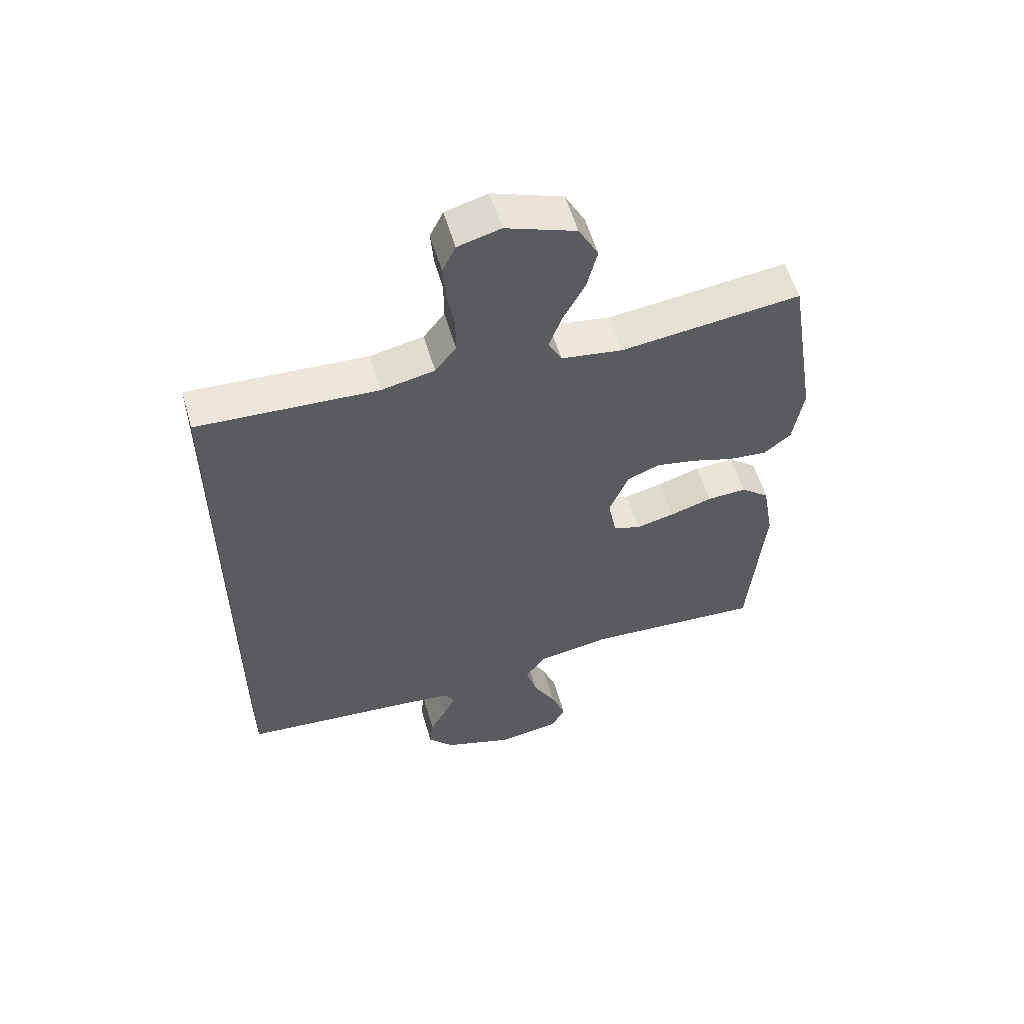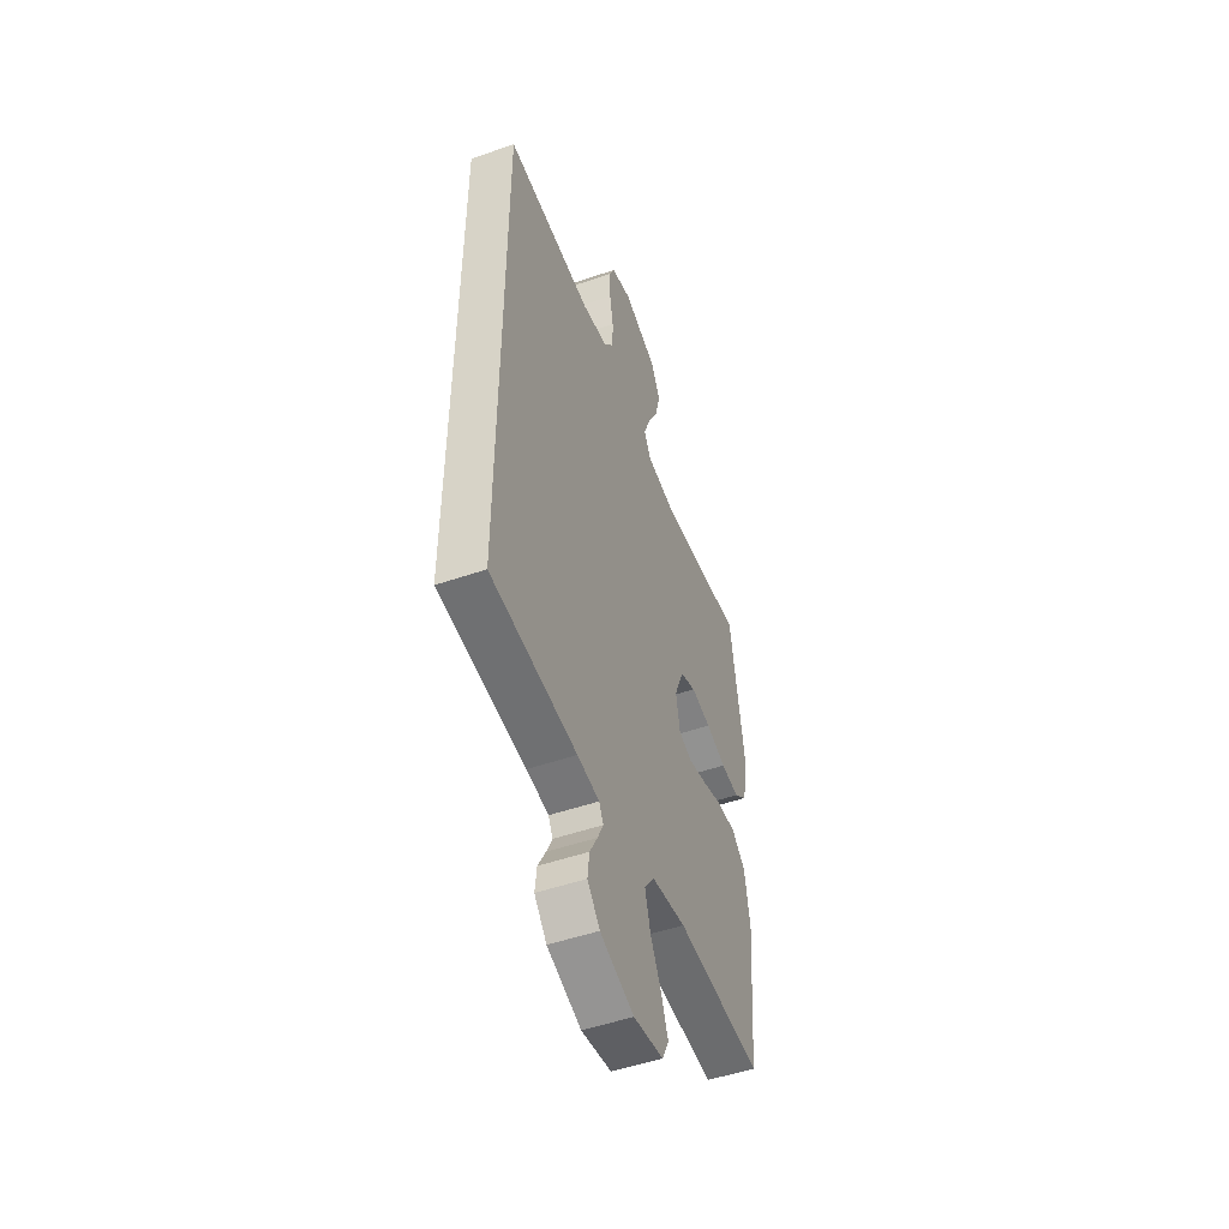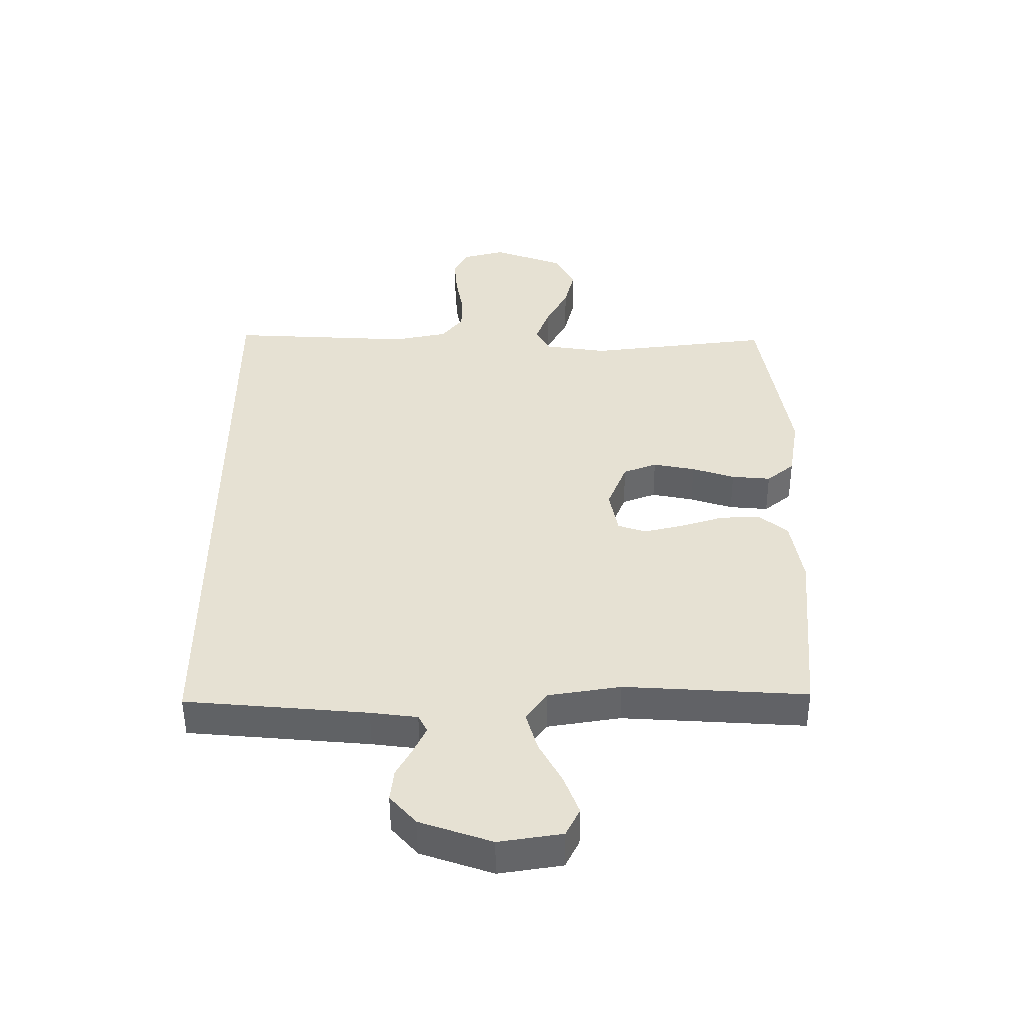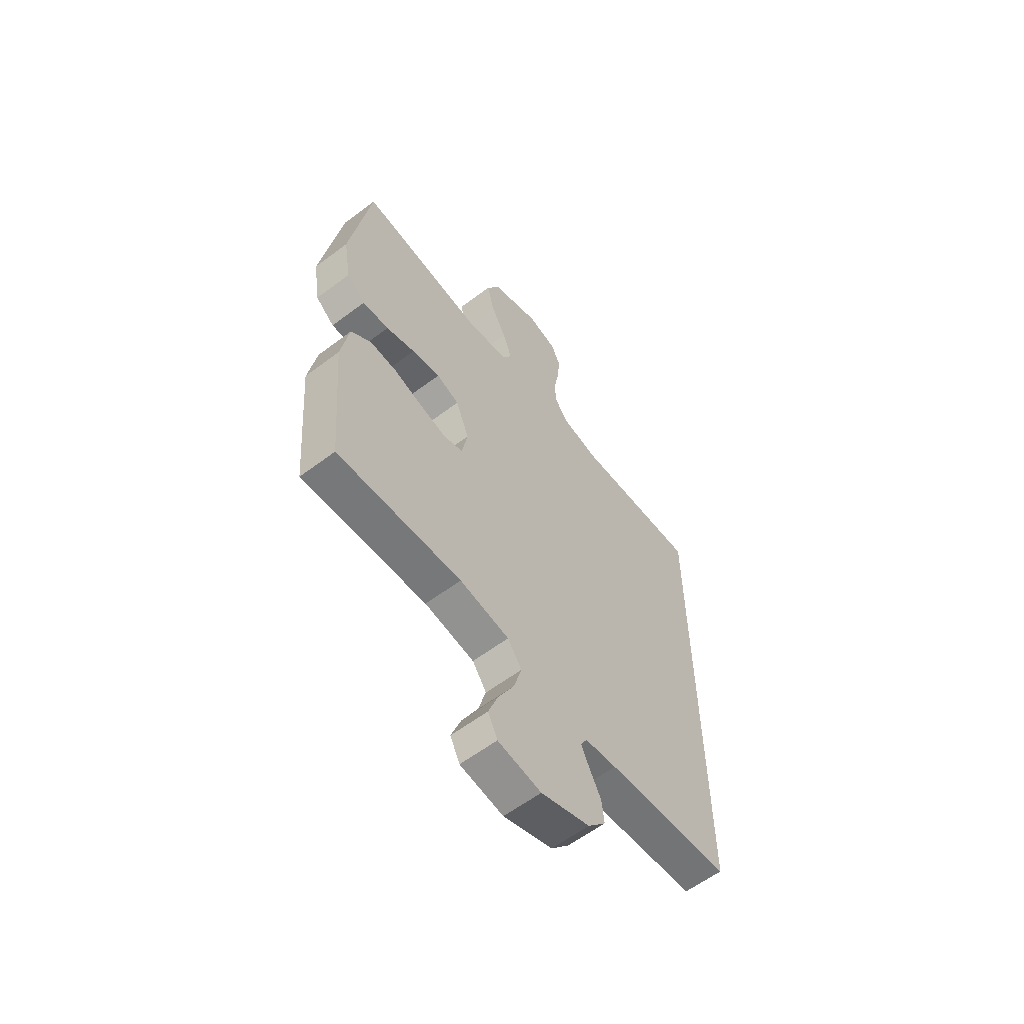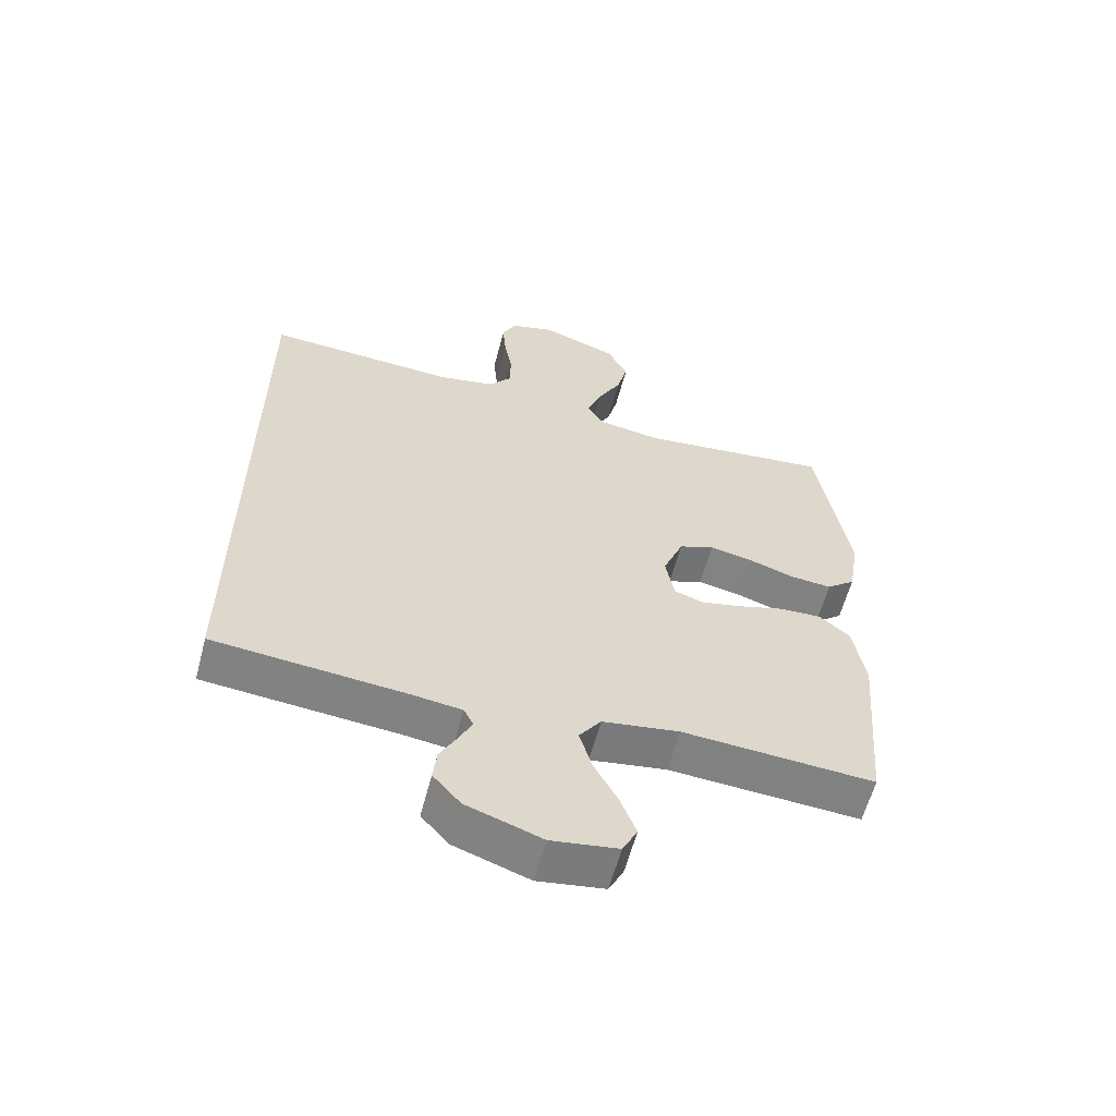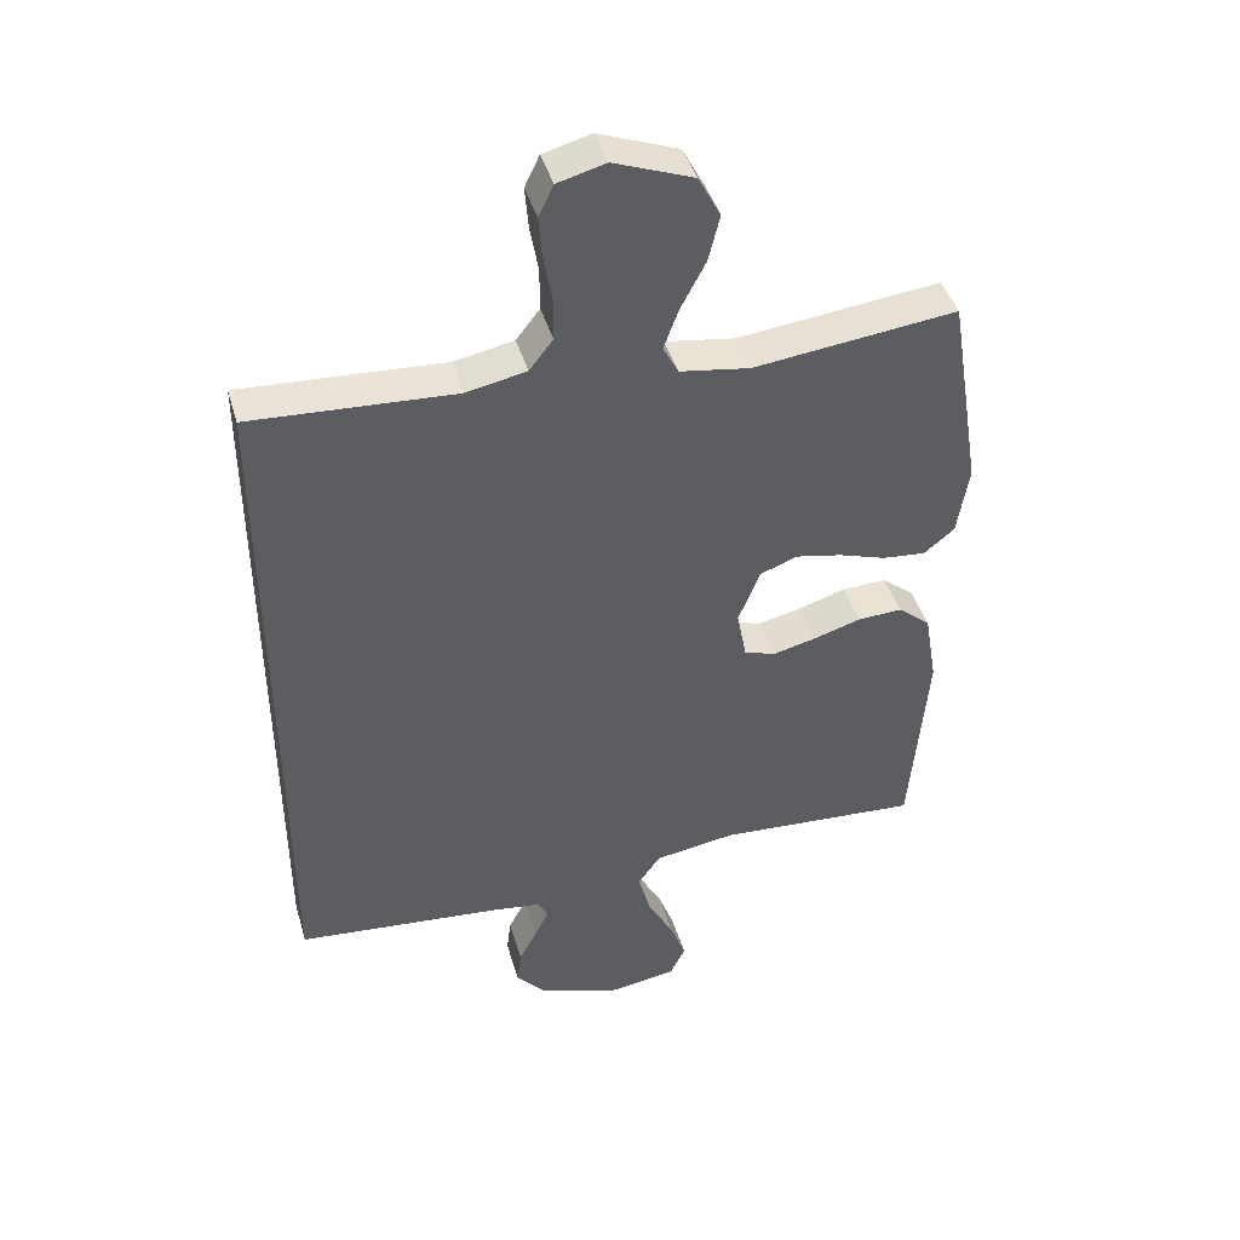
<metadata>
{"format":"obj","ext":"obj","renderer":"f3d","projection":"perspective","resolution":1024,"background":"white","views":[{"elev":57.0,"azim":163.8,"up":"+Z"},{"elev":-50.3,"azim":110.8,"up":"+Z"},{"elev":-51.1,"azim":-179.7,"up":"+Z"},{"elev":-60.0,"azim":-52.3,"up":"+Z"},{"elev":-60.1,"azim":165.2,"up":"+Z"},{"elev":43.1,"azim":164.0,"up":"+Z"}]}
</metadata>
<code>
v 0.5 0.07 0.525
v 0.5 0.07 -0.511
v 0.2 0.07 -0.538
v 0.123 0.07 -0.548
v 0.108 0.07 -0.577
v 0.128 0.07 -0.619
v 0.155 0.07 -0.669
v 0.161 0.07 -0.721
v 0.118 0.07 -0.77
v 0 0.07 -0.811
v -0.104 0.07 -0.795
v -0.127 0.07 -0.749
v -0.103 0.07 -0.685
v -0.065 0.07 -0.614
v -0.046 0.07 -0.548
v -0.08 0.07 -0.5
v -0.2 0.07 -0.481
v -0.5 0.07 -0.5
v -0.525 0.07 -0.2
v -0.506 0.07 -0.09
v -0.458 0.07 -0.05
v -0.392 0.07 -0.053
v -0.321 0.07 -0.075
v -0.257 0.07 -0.09
v -0.211 0.07 -0.074
v -0.197 0.07 0
v -0.229 0.07 0.08
v -0.284 0.07 0.101
v -0.353 0.07 0.087
v -0.423 0.07 0.064
v -0.487 0.07 0.058
v -0.532 0.07 0.095
v -0.549 0.07 0.2
v -0.5 0.07 0.5
v -0.2 0.07 0.465
v -0.097 0.07 0.481
v -0.074 0.07 0.524
v -0.096 0.07 0.584
v -0.133 0.07 0.654
v -0.15 0.07 0.723
v -0.117 0.07 0.785
v 0 0.07 0.829
v 0.071 0.07 0.81
v 0.093 0.07 0.764
v 0.088 0.07 0.702
v 0.076 0.07 0.634
v 0.076 0.07 0.571
v 0.111 0.07 0.526
v 0.2 0.07 0.508
v 0.5 0 0.525
v 0.5 0 -0.511
v 0.2 0 -0.538
v 0.123 0 -0.548
v 0.108 0 -0.577
v 0.128 0 -0.619
v 0.155 0 -0.669
v 0.161 0 -0.721
v 0.118 0 -0.77
v 0 0 -0.811
v -0.104 0 -0.795
v -0.127 0 -0.749
v -0.103 0 -0.685
v -0.065 0 -0.614
v -0.046 0 -0.548
v -0.08 0 -0.5
v -0.2 0 -0.481
v -0.5 0 -0.5
v -0.525 0 -0.2
v -0.506 0 -0.09
v -0.458 0 -0.05
v -0.392 0 -0.053
v -0.321 0 -0.075
v -0.257 0 -0.09
v -0.211 0 -0.074
v -0.197 0 0
v -0.229 0 0.08
v -0.284 0 0.101
v -0.353 0 0.087
v -0.423 0 0.064
v -0.487 0 0.058
v -0.532 0 0.095
v -0.549 0 0.2
v -0.5 0 0.5
v -0.2 0 0.465
v -0.097 0 0.481
v -0.074 0 0.524
v -0.096 0 0.584
v -0.133 0 0.654
v -0.15 0 0.723
v -0.117 0 0.785
v 0 0 0.829
v 0.071 0 0.81
v 0.093 0 0.764
v 0.088 0 0.702
v 0.076 0 0.634
v 0.076 0 0.571
v 0.111 0 0.526
v 0.2 0 0.508
f 43 44 45 46
f 43 46 47
f 42 43 47
f 41 42 47
f 38 39 40 41
f 37 38 41 47
f 36 37 47 48
f 32 33 34 35
f 32 35 36
f 29 30 31 32
f 28 29 32 36
f 27 28 36 48
f 20 21 22 23
f 20 23 24
f 17 18 19 20
f 16 17 20 24
f 15 16 24 25
f 11 12 13 14
f 11 14 15
f 10 11 15
f 9 10 15
f 6 7 8 9
f 5 6 9 15
f 4 5 15 25
f 49 1 2 3
f 26 27 48 49
f 25 26 49
f 3 4 25 49
f 95 94 93 92
f 96 95 92
f 96 92 91
f 96 91 90
f 90 89 88 87
f 96 90 87 86
f 97 96 86 85
f 84 83 82 81
f 85 84 81
f 81 80 79 78
f 85 81 78 77
f 97 85 77 76
f 72 71 70 69
f 73 72 69
f 69 68 67 66
f 73 69 66 65
f 74 73 65 64
f 63 62 61 60
f 64 63 60
f 64 60 59
f 64 59 58
f 58 57 56 55
f 64 58 55 54
f 74 64 54 53
f 52 51 50 98
f 98 97 76 75
f 98 75 74
f 98 74 53 52
f 1 50 51 2
f 2 51 52 3
f 3 52 53 4
f 4 53 54 5
f 5 54 55 6
f 6 55 56 7
f 7 56 57 8
f 8 57 58 9
f 9 58 59 10
f 10 59 60 11
f 11 60 61 12
f 12 61 62 13
f 13 62 63 14
f 14 63 64 15
f 15 64 65 16
f 16 65 66 17
f 17 66 67 18
f 18 67 68 19
f 19 68 69 20
f 20 69 70 21
f 21 70 71 22
f 22 71 72 23
f 23 72 73 24
f 24 73 74 25
f 25 74 75 26
f 26 75 76 27
f 27 76 77 28
f 28 77 78 29
f 29 78 79 30
f 30 79 80 31
f 31 80 81 32
f 32 81 82 33
f 33 82 83 34
f 34 83 84 35
f 35 84 85 36
f 36 85 86 37
f 37 86 87 38
f 38 87 88 39
f 39 88 89 40
f 40 89 90 41
f 41 90 91 42
f 42 91 92 43
f 43 92 93 44
f 44 93 94 45
f 45 94 95 46
f 46 95 96 47
f 47 96 97 48
f 48 97 98 49
f 49 98 50 1

</code>
